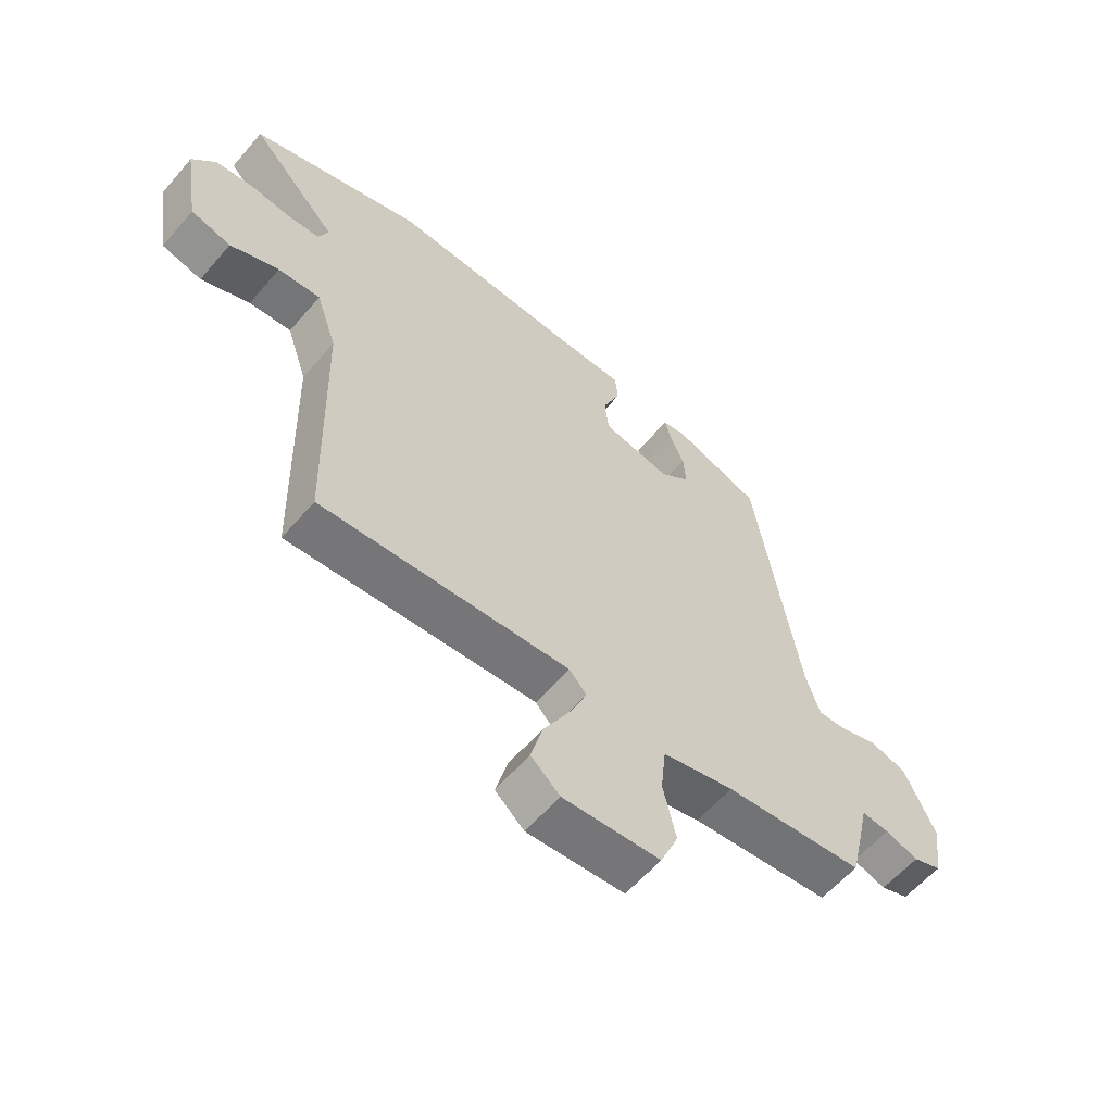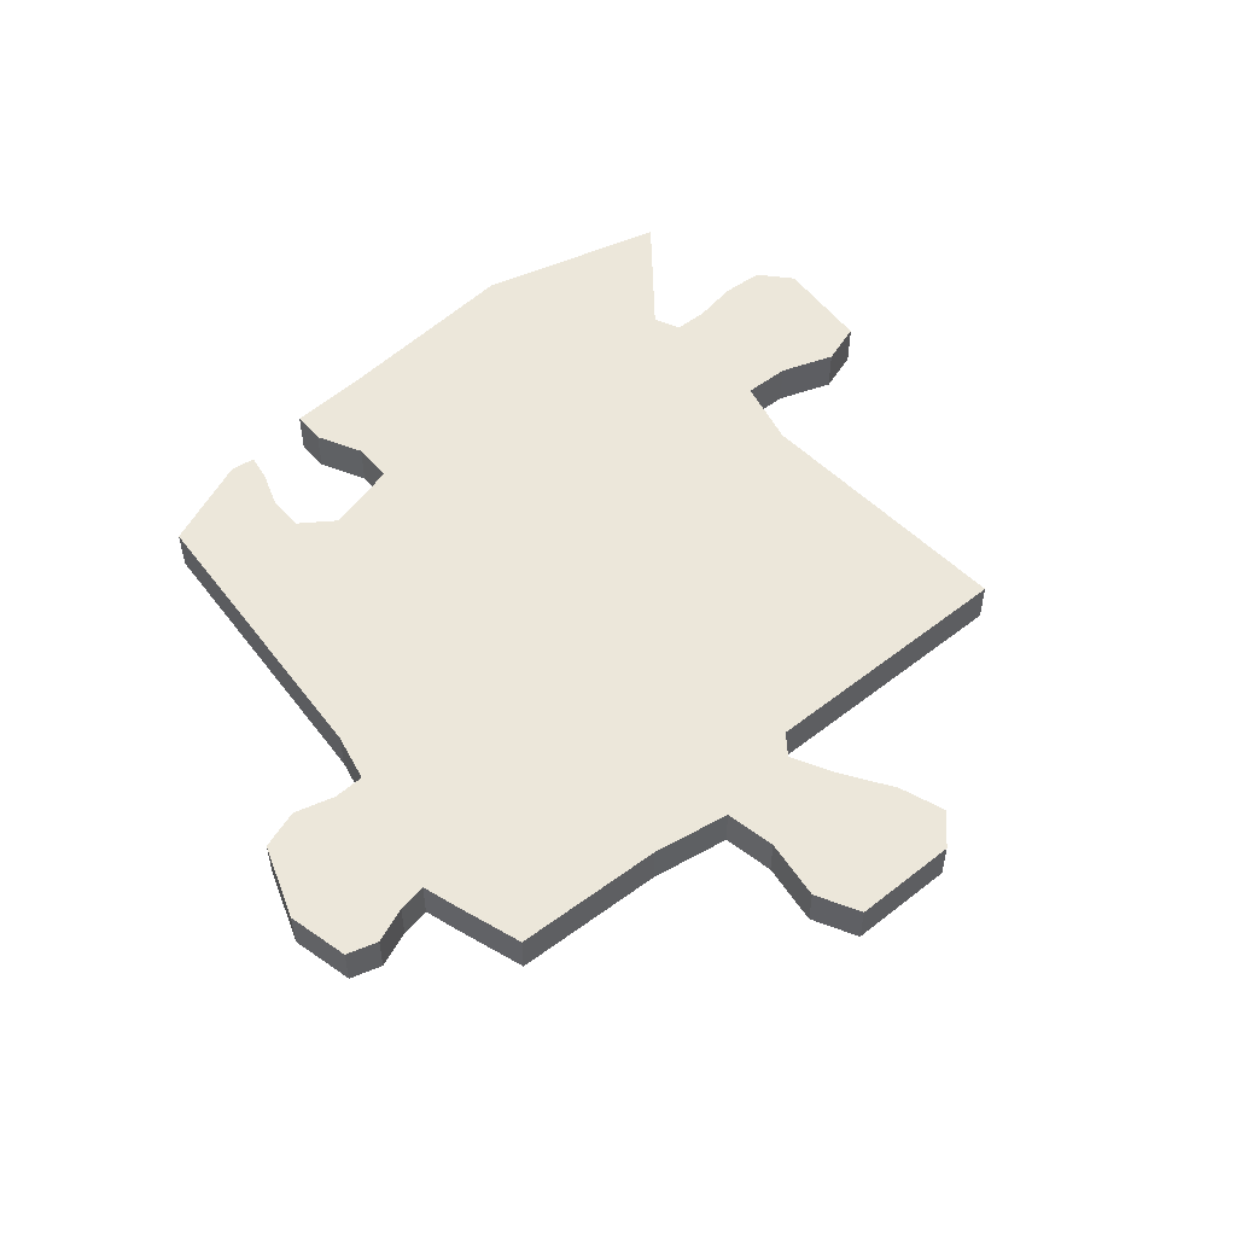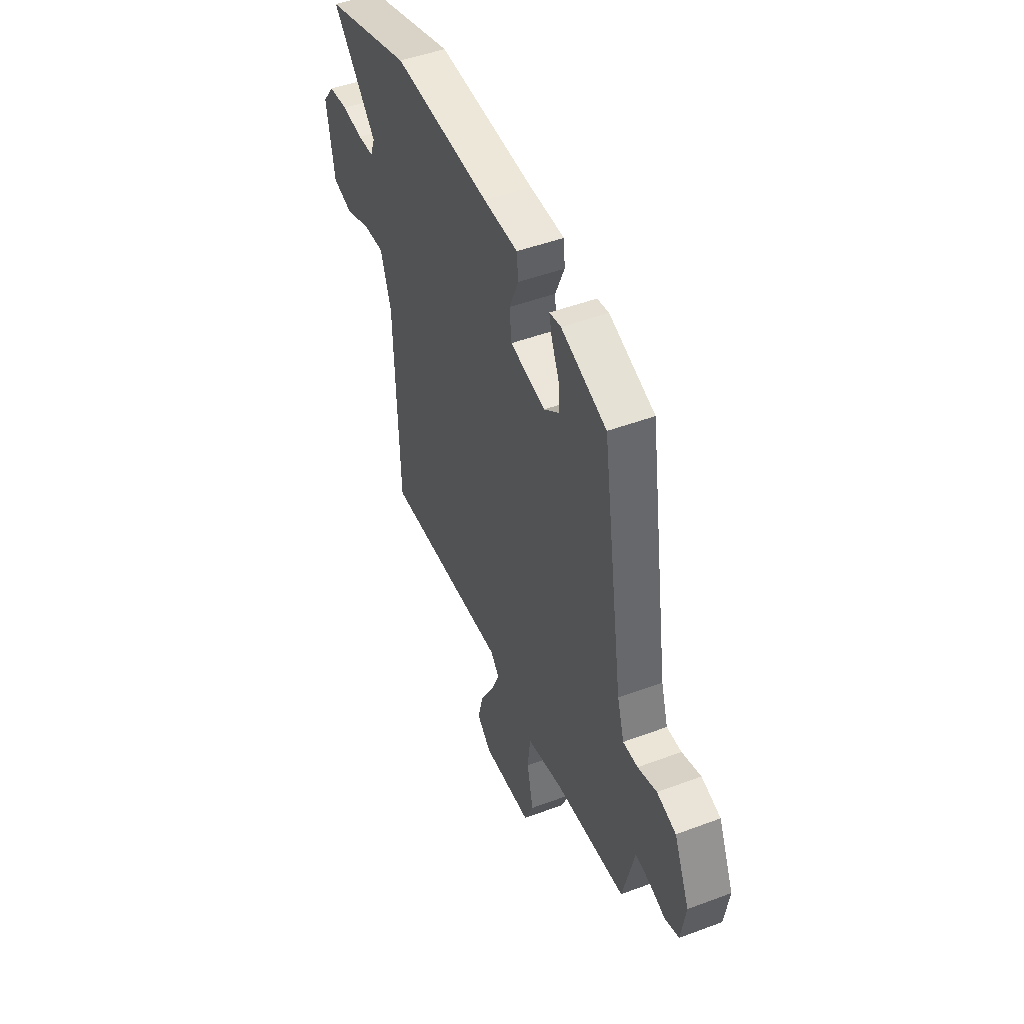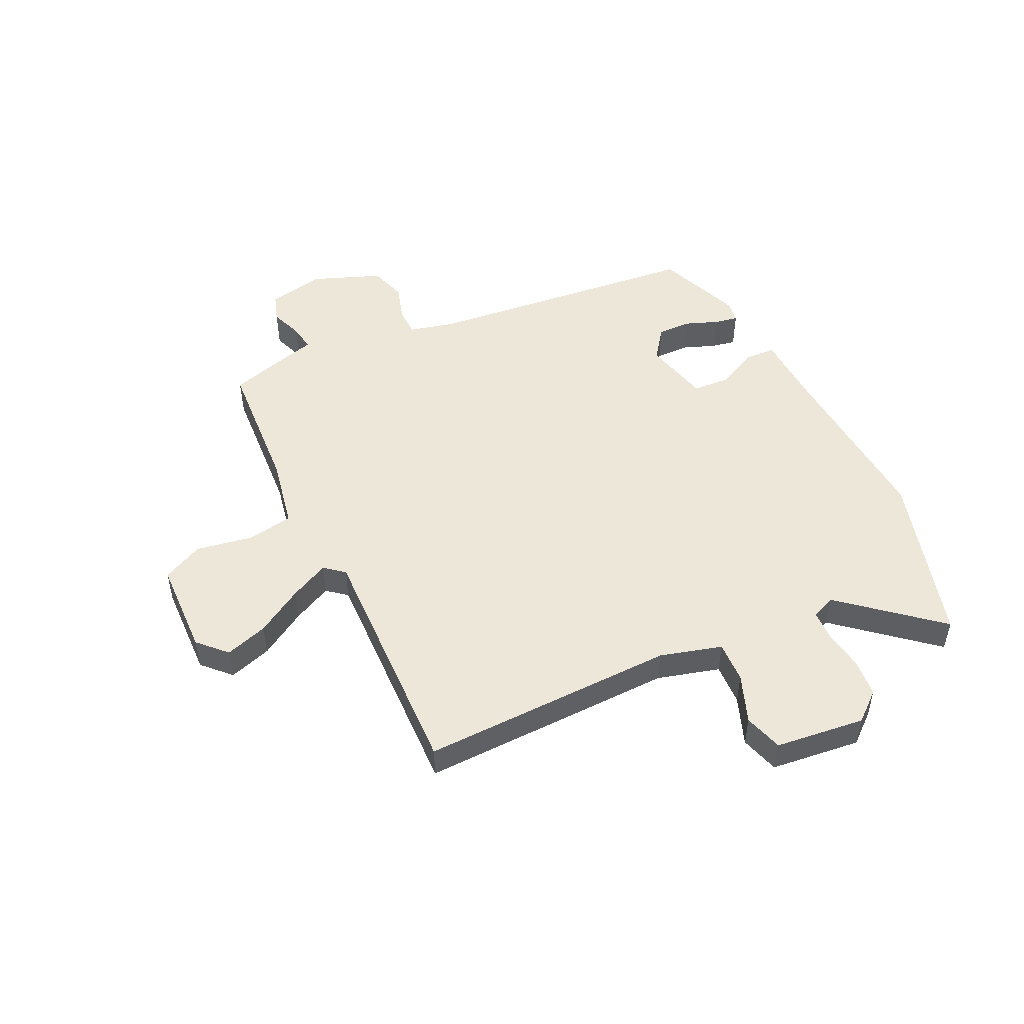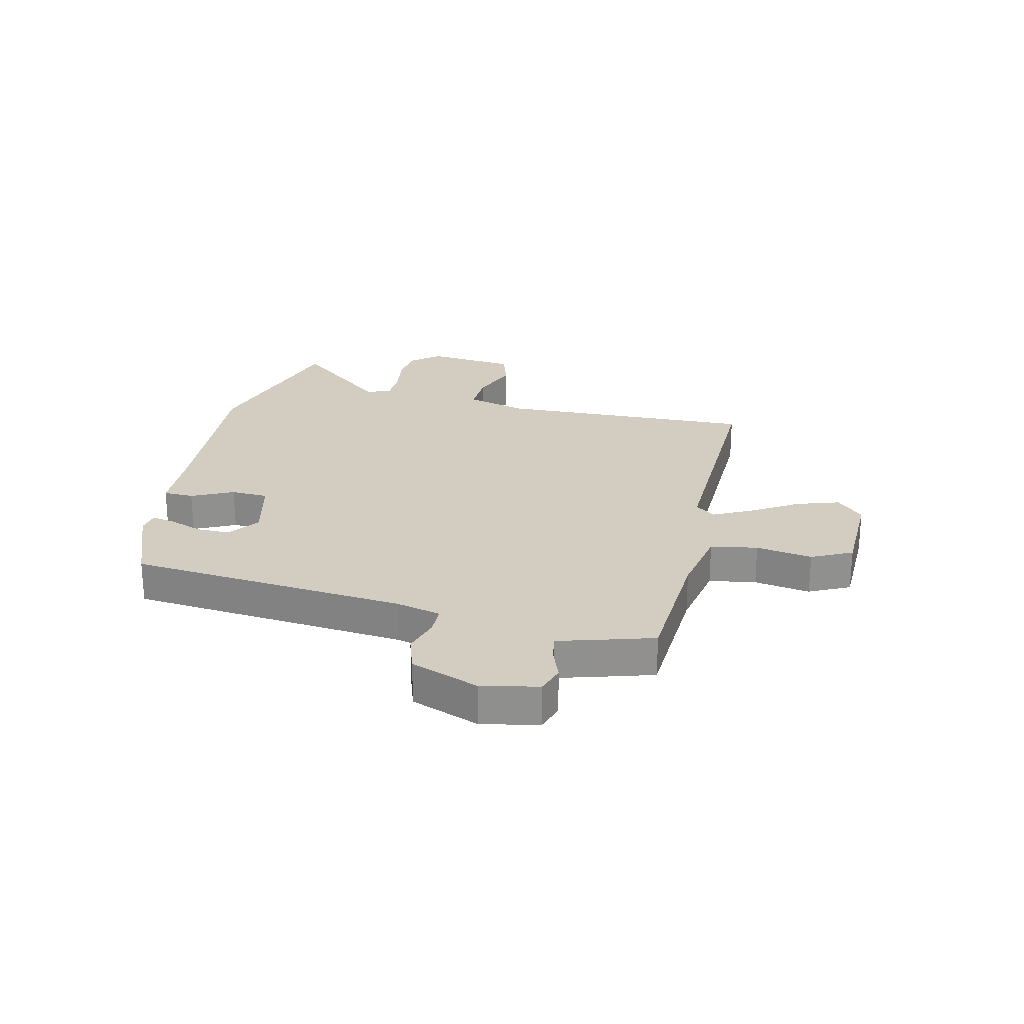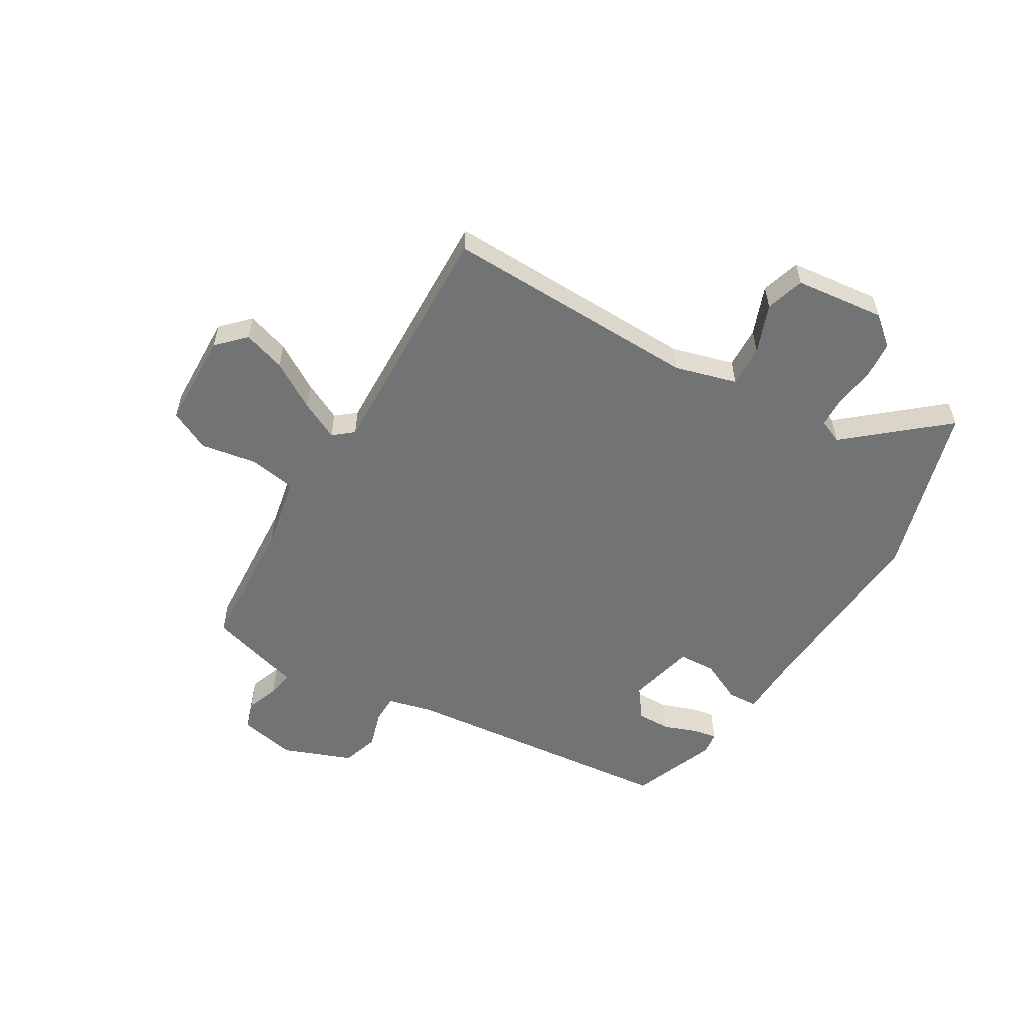
<metadata>
{"format":"obj","ext":"obj","renderer":"f3d","projection":"perspective","resolution":1024,"background":"white","views":[{"elev":-59.7,"azim":-40.4,"up":"+Z"},{"elev":52.6,"azim":135.1,"up":"+Y"},{"elev":48.7,"azim":67.4,"up":"+Z"},{"elev":50.0,"azim":-118.5,"up":"+Y"},{"elev":24.6,"azim":99.7,"up":"+Y"},{"elev":-55.9,"azim":-123.7,"up":"+Y"}]}
</metadata>
<code>
v -0.464 0.07 -0.509
v -0.476 0.07 -0.058
v -0.512 0.07 0.049
v -0.585 0.07 0.042
v -0.669 0.07 0.005
v -0.738 0.07 0.022
v -0.764 0.07 0.179
v -0.724 0.07 0.232
v -0.658 0.07 0.241
v -0.587 0.07 0.234
v -0.533 0.07 0.239
v -0.517 0.07 0.282
v -0.668 0.07 0.442
v -0.371 0.07 0.545
v -0.042 0.07 0.54
v 0.074 0.07 0.542
v 0.079 0.07 0.489
v 0.048 0.07 0.414
v 0.055 0.07 0.349
v 0.174 0.07 0.327
v 0.226 0.07 0.37
v 0.222 0.07 0.429
v 0.197 0.07 0.486
v 0.187 0.07 0.527
v 0.226 0.07 0.535
v 0.379 0.07 0.484
v 0.454 0.07 -0.001
v 0.478 0.07 -0.079
v 0.528 0.07 -0.077
v 0.592 0.07 -0.054
v 0.657 0.07 -0.071
v 0.71 0.07 -0.189
v 0.695 0.07 -0.29
v 0.646 0.07 -0.309
v 0.588 0.07 -0.291
v 0.541 0.07 -0.286
v 0.529 0.07 -0.341
v 0.502 0.07 -0.454
v 0.26 0.07 -0.482
v 0.136 0.07 -0.513
v 0.127 0.07 -0.596
v 0.149 0.07 -0.694
v 0.118 0.07 -0.767
v -0.05 0.07 -0.781
v -0.1 0.07 -0.737
v -0.08 0.07 -0.661
v -0.034 0.07 -0.576
v -0.004 0.07 -0.506
v -0.034 0.07 -0.473
v -0.464 0 -0.509
v -0.476 0 -0.058
v -0.512 0 0.049
v -0.585 0 0.042
v -0.669 0 0.005
v -0.738 0 0.022
v -0.764 0 0.179
v -0.724 0 0.232
v -0.658 0 0.241
v -0.587 0 0.234
v -0.533 0 0.239
v -0.517 0 0.282
v -0.668 0 0.442
v -0.371 0 0.545
v -0.042 0 0.54
v 0.074 0 0.542
v 0.079 0 0.489
v 0.048 0 0.414
v 0.055 0 0.349
v 0.174 0 0.327
v 0.226 0 0.37
v 0.222 0 0.429
v 0.197 0 0.486
v 0.187 0 0.527
v 0.226 0 0.535
v 0.379 0 0.484
v 0.454 0 -0.001
v 0.478 0 -0.079
v 0.528 0 -0.077
v 0.592 0 -0.054
v 0.657 0 -0.071
v 0.71 0 -0.189
v 0.695 0 -0.29
v 0.646 0 -0.309
v 0.588 0 -0.291
v 0.541 0 -0.286
v 0.529 0 -0.341
v 0.502 0 -0.454
v 0.26 0 -0.482
v 0.136 0 -0.513
v 0.127 0 -0.596
v 0.149 0 -0.694
v 0.118 0 -0.767
v -0.05 0 -0.781
v -0.1 0 -0.737
v -0.08 0 -0.661
v -0.034 0 -0.576
v -0.004 0 -0.506
v -0.034 0 -0.473
f 44 45 46 47
f 44 47 48
f 41 42 43 44
f 40 41 44 48
f 39 40 48 49
f 36 37 38 39
f 32 33 34 35
f 32 35 36
f 29 30 31 32
f 28 29 32 36
f 27 28 36 39
f 22 23 24 25
f 21 22 25 26
f 20 21 26 27
f 15 16 17 18
f 15 18 19
f 12 13 14 15
f 11 12 15 19
f 7 8 9 10
f 7 10 11
f 4 5 6 7
f 3 4 7 11
f 2 3 11 19
f 49 1 2 19
f 27 39 49
f 19 20 27 49
f 96 95 94 93
f 97 96 93
f 93 92 91 90
f 97 93 90 89
f 98 97 89 88
f 88 87 86 85
f 84 83 82 81
f 85 84 81
f 81 80 79 78
f 85 81 78 77
f 88 85 77 76
f 74 73 72 71
f 75 74 71 70
f 76 75 70 69
f 67 66 65 64
f 68 67 64
f 64 63 62 61
f 68 64 61 60
f 59 58 57 56
f 60 59 56
f 56 55 54 53
f 60 56 53 52
f 68 60 52 51
f 68 51 50 98
f 98 88 76
f 98 76 69 68
f 1 50 51 2
f 2 51 52 3
f 3 52 53 4
f 4 53 54 5
f 5 54 55 6
f 6 55 56 7
f 7 56 57 8
f 8 57 58 9
f 9 58 59 10
f 10 59 60 11
f 11 60 61 12
f 12 61 62 13
f 13 62 63 14
f 14 63 64 15
f 15 64 65 16
f 16 65 66 17
f 17 66 67 18
f 18 67 68 19
f 19 68 69 20
f 20 69 70 21
f 21 70 71 22
f 22 71 72 23
f 23 72 73 24
f 24 73 74 25
f 25 74 75 26
f 26 75 76 27
f 27 76 77 28
f 28 77 78 29
f 29 78 79 30
f 30 79 80 31
f 31 80 81 32
f 32 81 82 33
f 33 82 83 34
f 34 83 84 35
f 35 84 85 36
f 36 85 86 37
f 37 86 87 38
f 38 87 88 39
f 39 88 89 40
f 40 89 90 41
f 41 90 91 42
f 42 91 92 43
f 43 92 93 44
f 44 93 94 45
f 45 94 95 46
f 46 95 96 47
f 47 96 97 48
f 48 97 98 49
f 49 98 50 1

</code>
